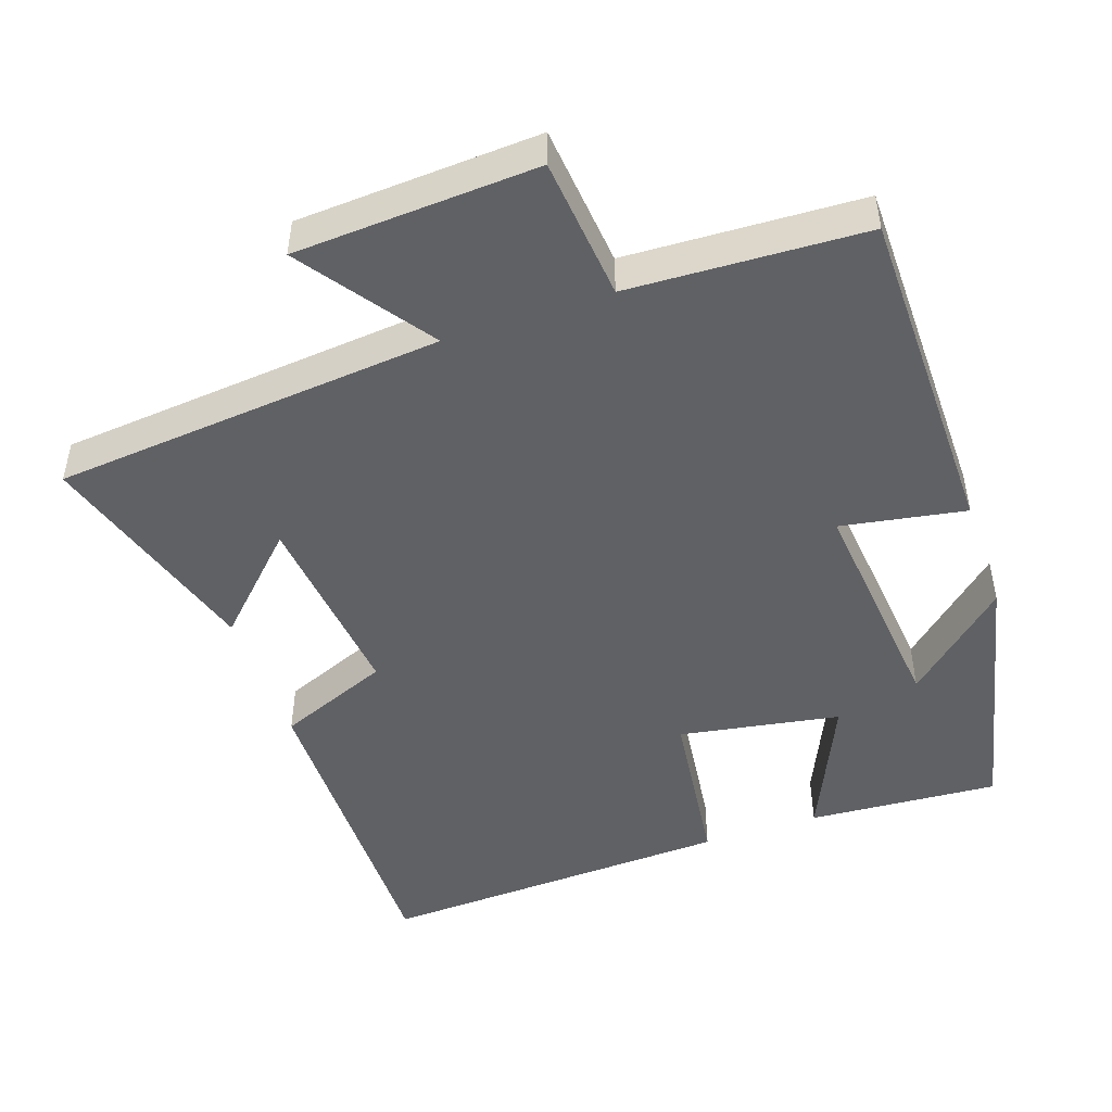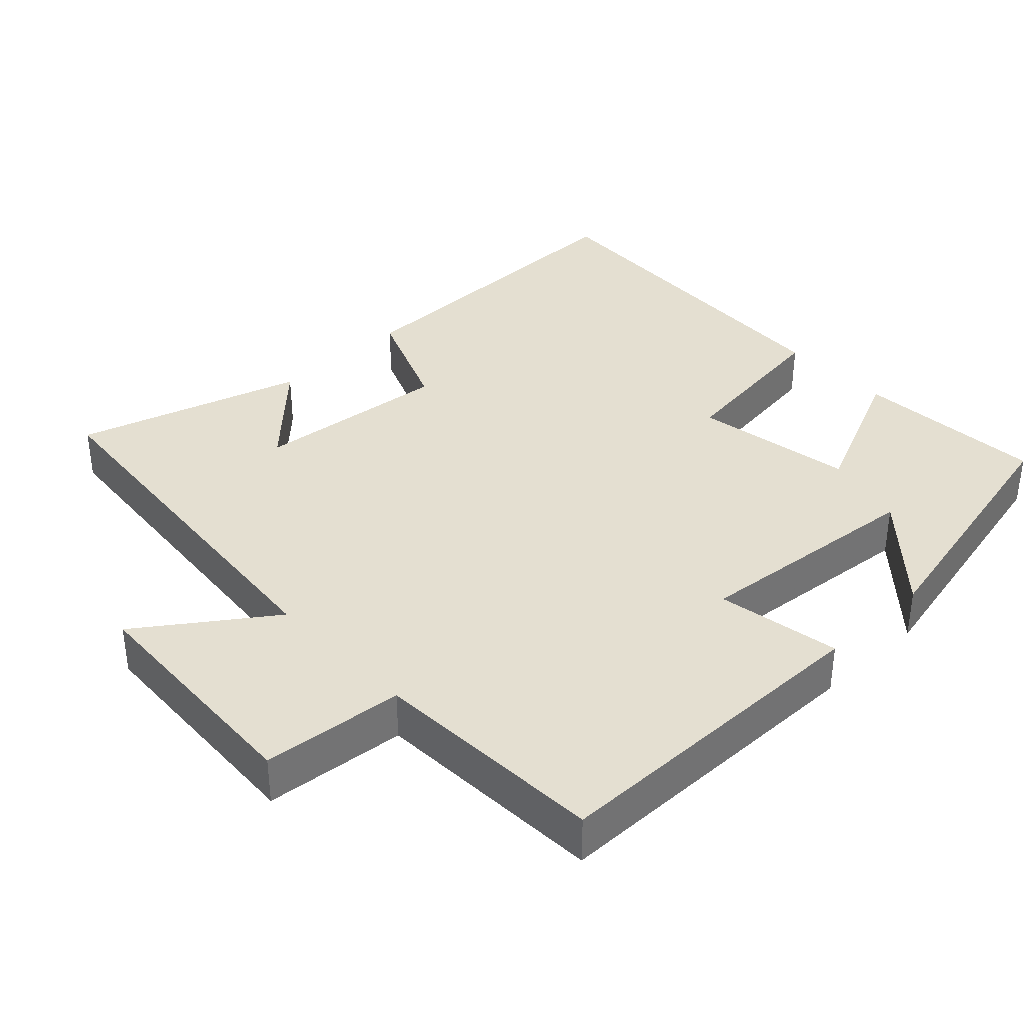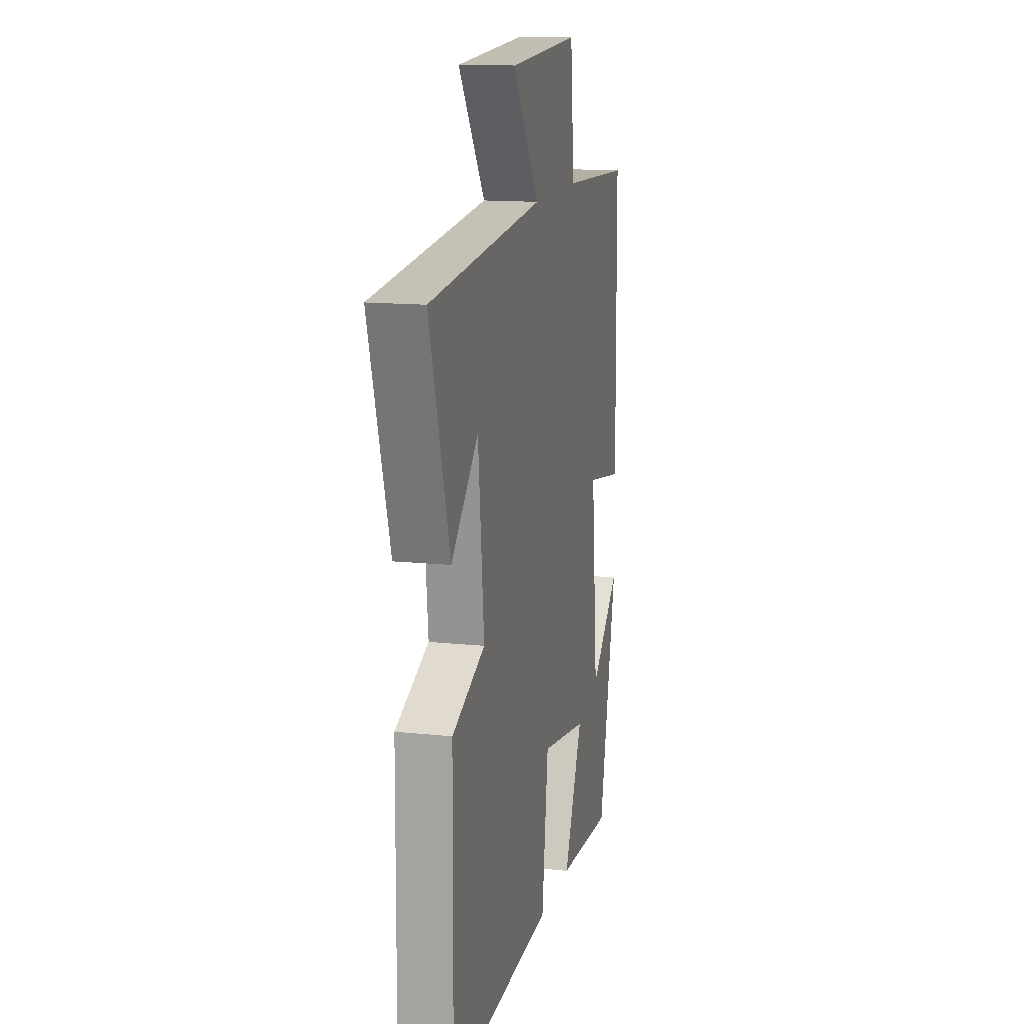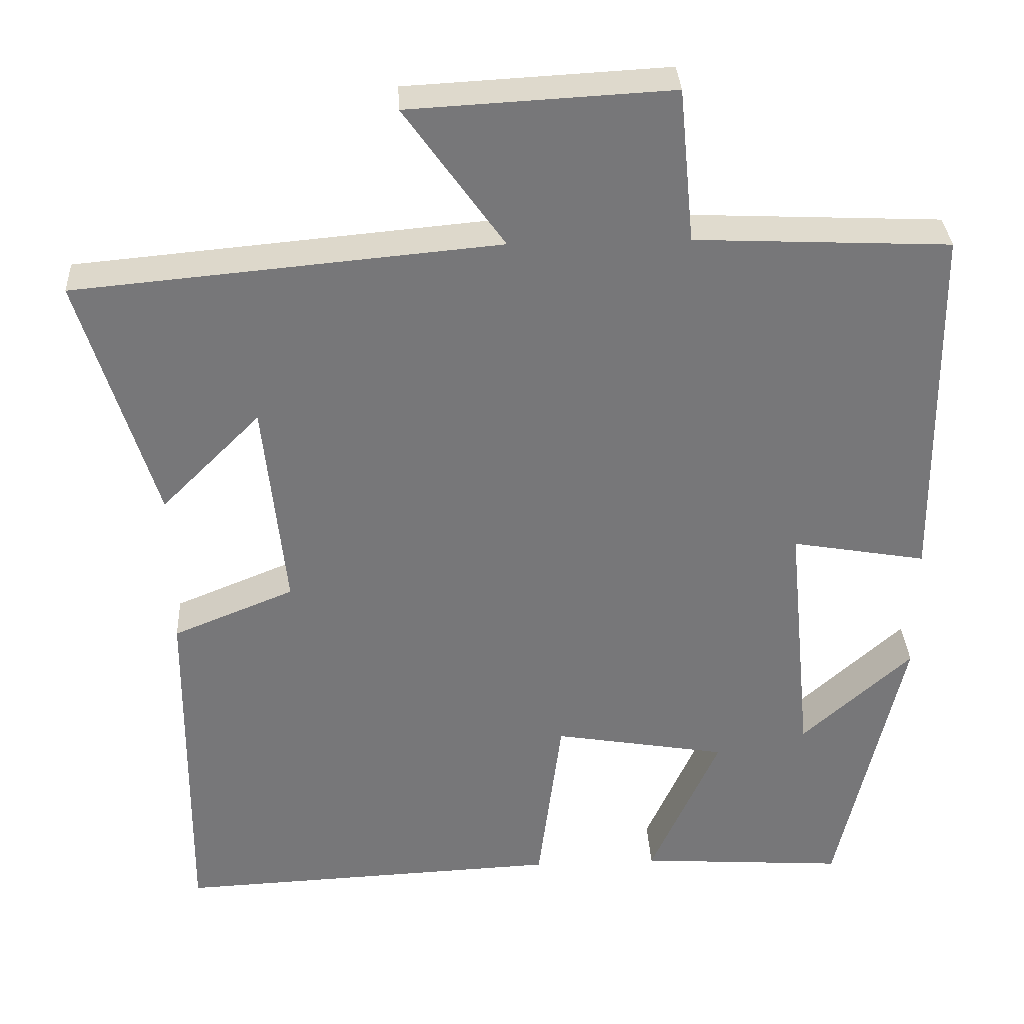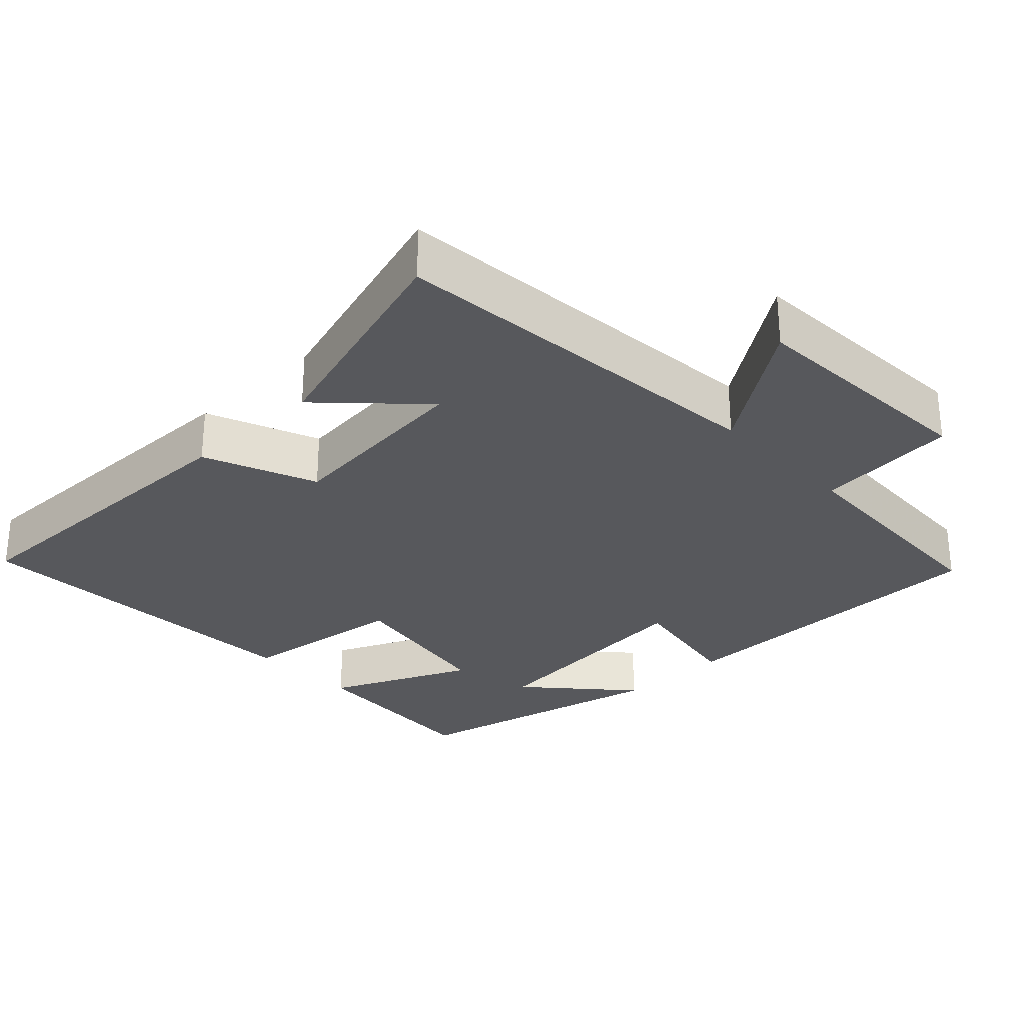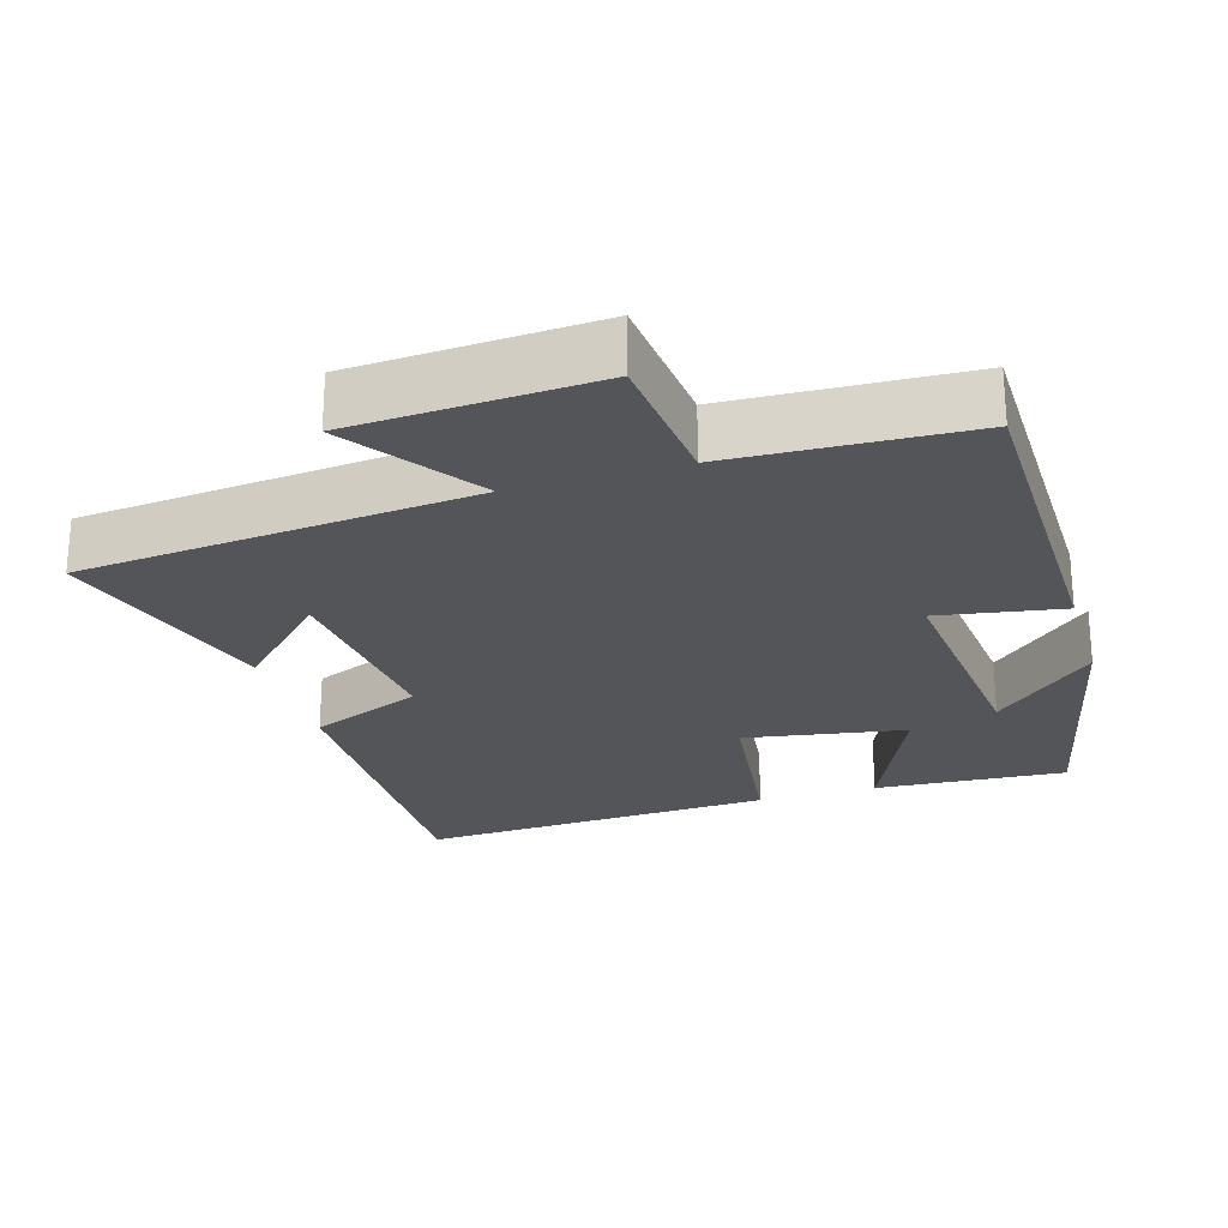
<metadata>
{"format":"obj","ext":"obj","renderer":"f3d","projection":"perspective","resolution":1024,"background":"white","views":[{"elev":-47.9,"azim":19.0,"up":"+Y"},{"elev":36.8,"azim":46.5,"up":"+Y"},{"elev":14.0,"azim":-76.8,"up":"+Z"},{"elev":33.0,"azim":-3.0,"up":"+Z"},{"elev":-28.8,"azim":-46.5,"up":"+Y"},{"elev":-24.7,"azim":16.9,"up":"+Y"}]}
</metadata>
<code>
v 0.495 0.07 0.485
v 0.5 0.07 0.017
v 0.328 0.07 0.047
v 0.36 0.07 -0.275
v 0.5 0.07 -0.149
v 0.417 0.07 -0.518
v 0.153 0.07 -0.5
v 0.241 0.07 -0.303
v 0.019 0.07 -0.265
v -0.011 0.07 -0.5
v -0.504 0.07 -0.522
v -0.5 0.07 -0.069
v -0.345 0.07 -0.006
v -0.373 0.07 0.264
v -0.5 0.07 0.137
v -0.596 0.07 0.451
v -0.056 0.07 0.5
v -0.183 0.07 0.679
v 0.151 0.07 0.697
v 0.17 0.07 0.5
v 0.495 0 0.485
v 0.5 0 0.017
v 0.328 0 0.047
v 0.36 0 -0.275
v 0.5 0 -0.149
v 0.417 0 -0.518
v 0.153 0 -0.5
v 0.241 0 -0.303
v 0.019 0 -0.265
v -0.011 0 -0.5
v -0.504 0 -0.522
v -0.5 0 -0.069
v -0.345 0 -0.006
v -0.373 0 0.264
v -0.5 0 0.137
v -0.596 0 0.451
v -0.056 0 0.5
v -0.183 0 0.679
v 0.151 0 0.697
v 0.17 0 0.5
f 17 18 19 20
f 14 15 16
f 14 16 17 20
f 10 11 12 13
f 9 10 13 14
f 8 9 14 20
f 4 5 6 7
f 4 7 8
f 3 4 8 20
f 1 2 3 20
f 40 39 38 37
f 36 35 34
f 40 37 36 34
f 33 32 31 30
f 34 33 30 29
f 40 34 29 28
f 27 26 25 24
f 28 27 24
f 40 28 24 23
f 40 23 22 21
f 1 21 22 2
f 2 22 23 3
f 3 23 24 4
f 4 24 25 5
f 5 25 26 6
f 6 26 27 7
f 7 27 28 8
f 8 28 29 9
f 9 29 30 10
f 10 30 31 11
f 11 31 32 12
f 12 32 33 13
f 13 33 34 14
f 14 34 35 15
f 15 35 36 16
f 16 36 37 17
f 17 37 38 18
f 18 38 39 19
f 19 39 40 20
f 20 40 21 1

</code>
